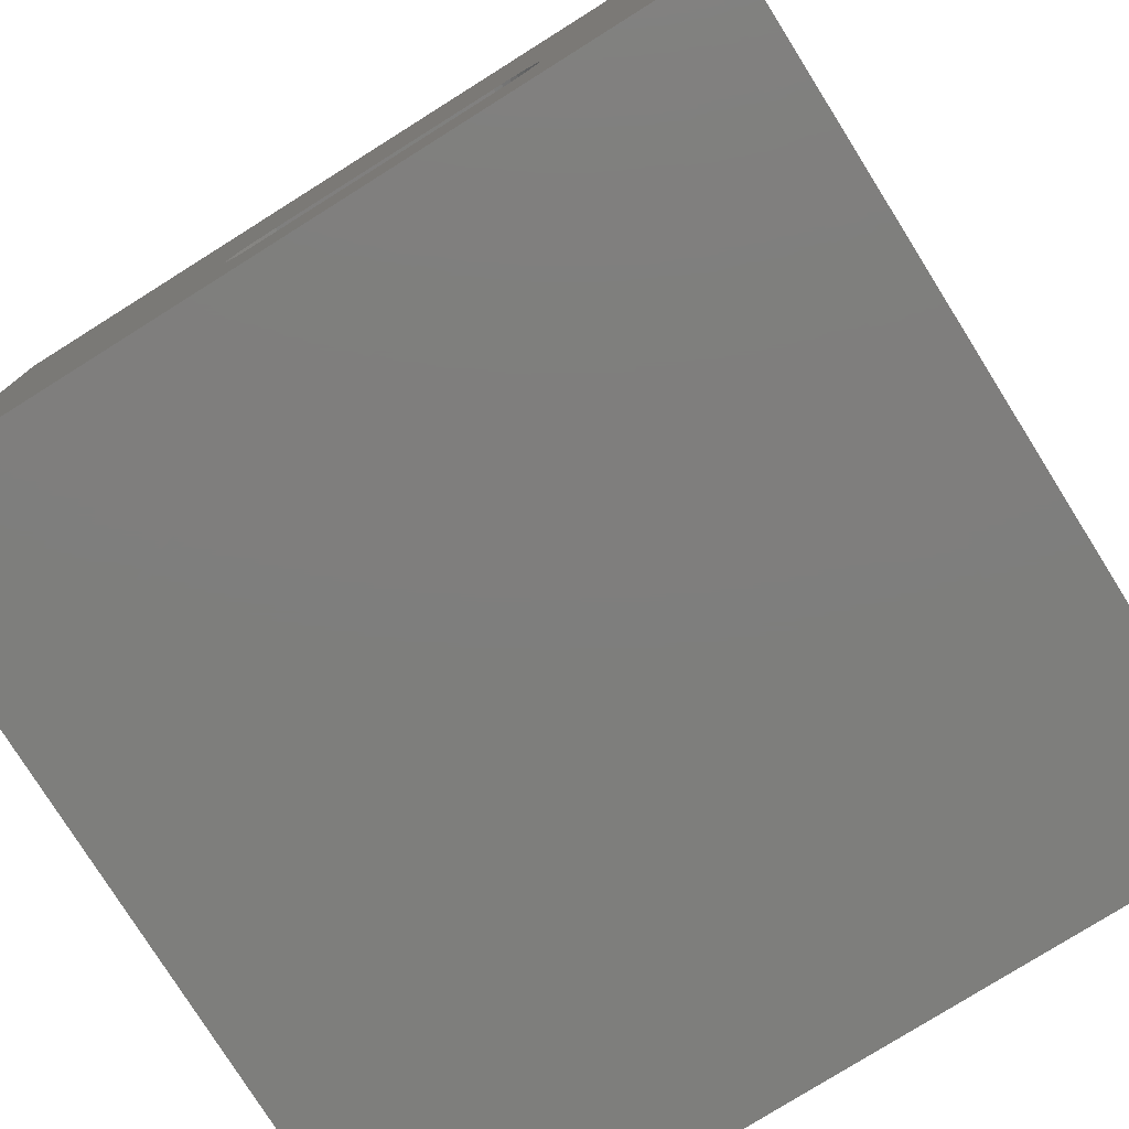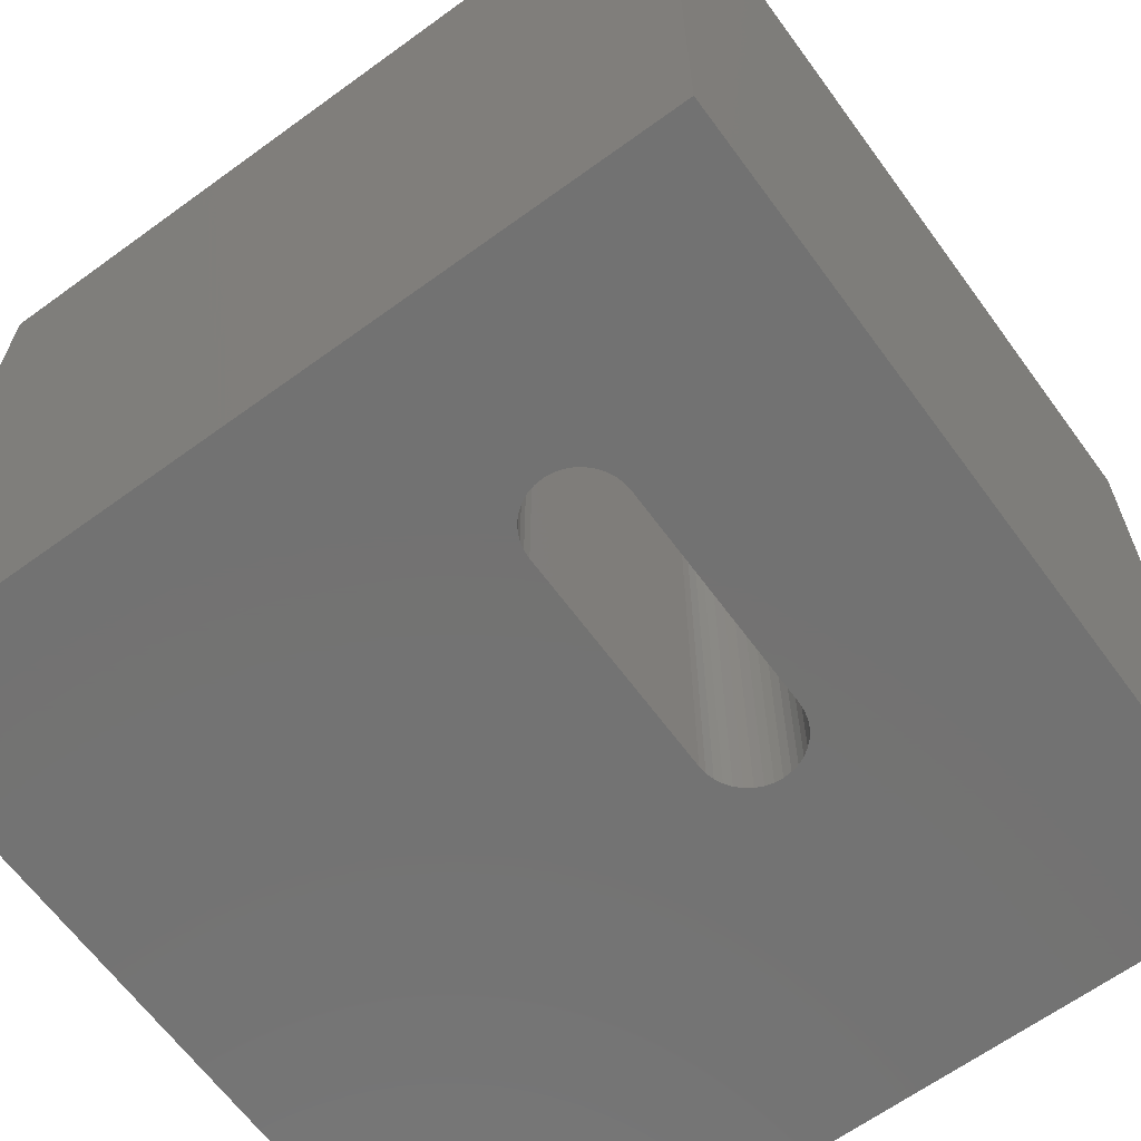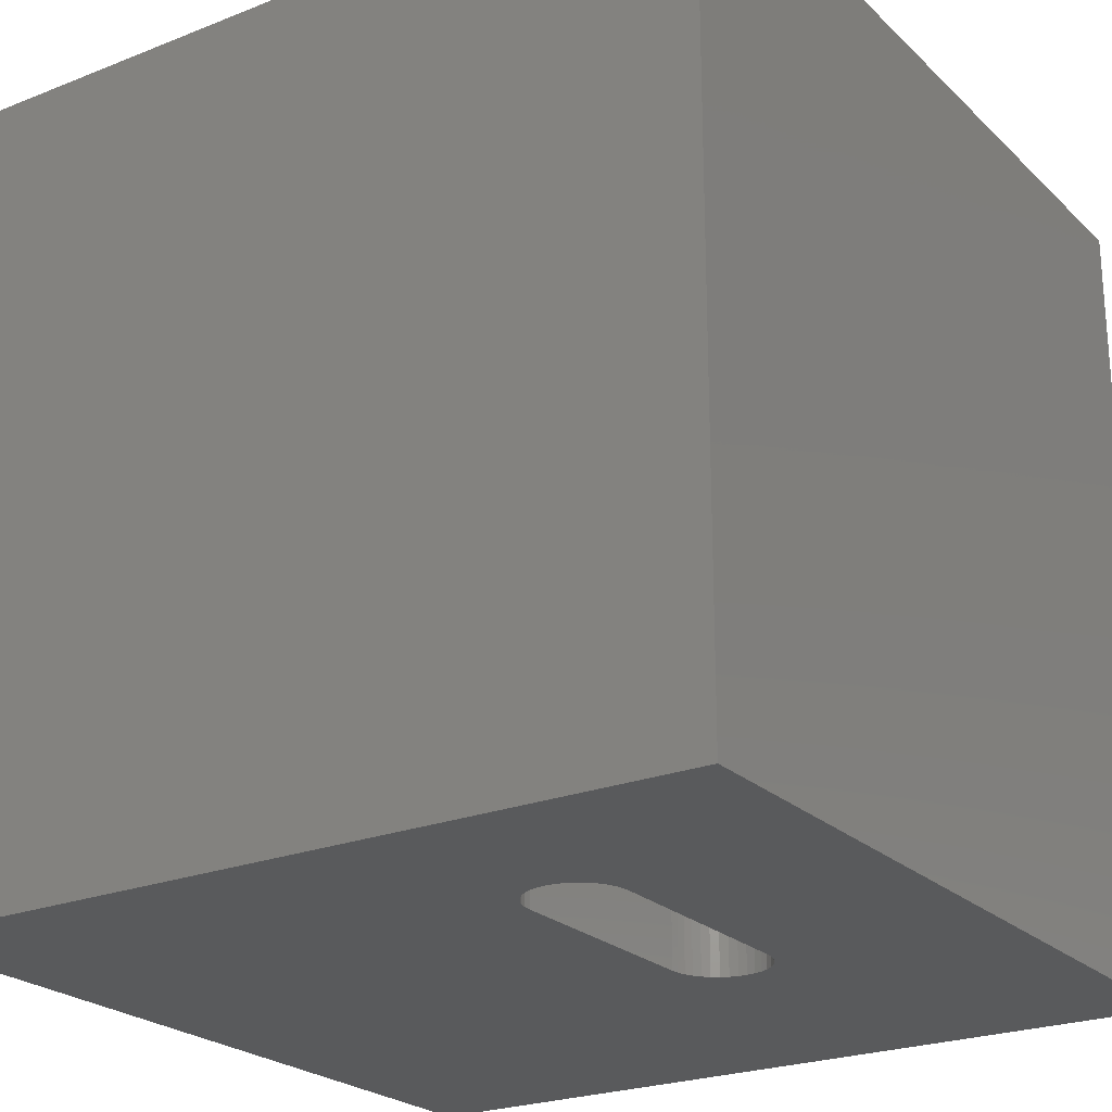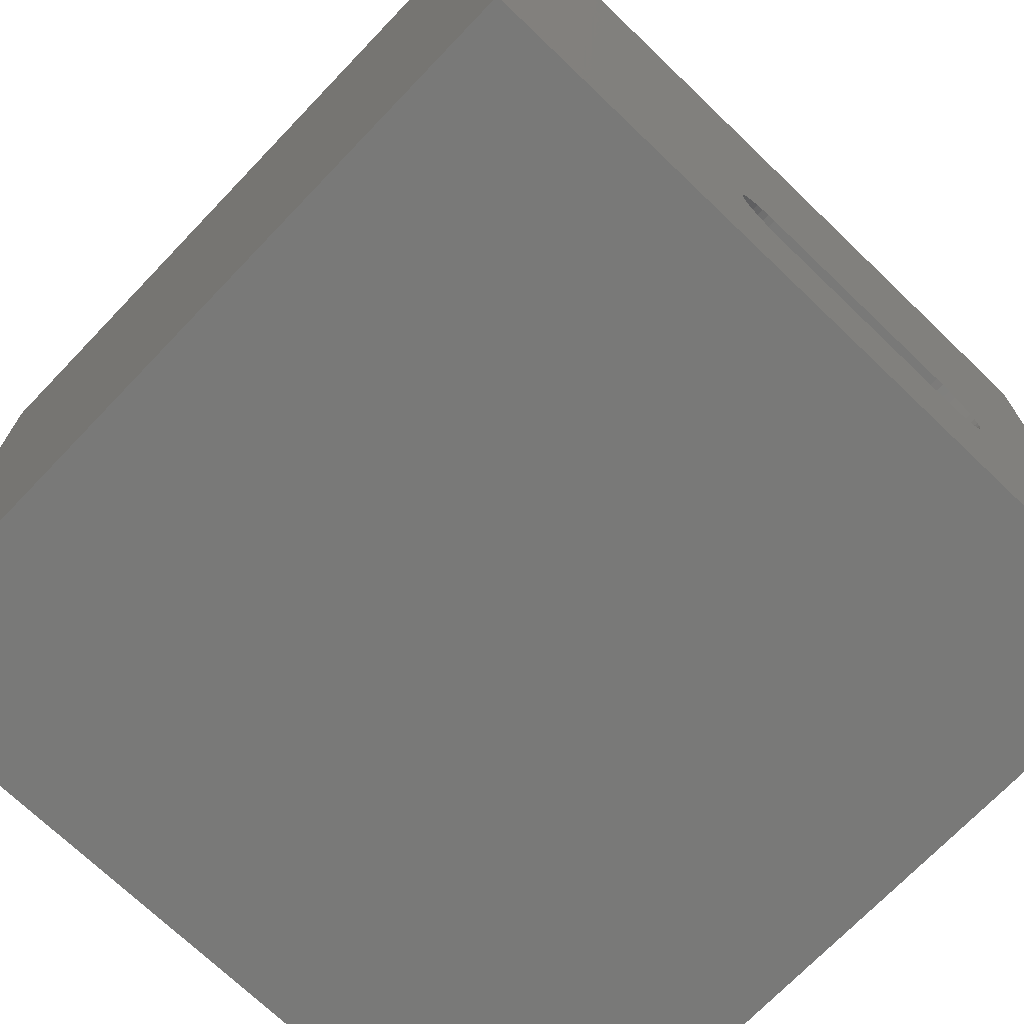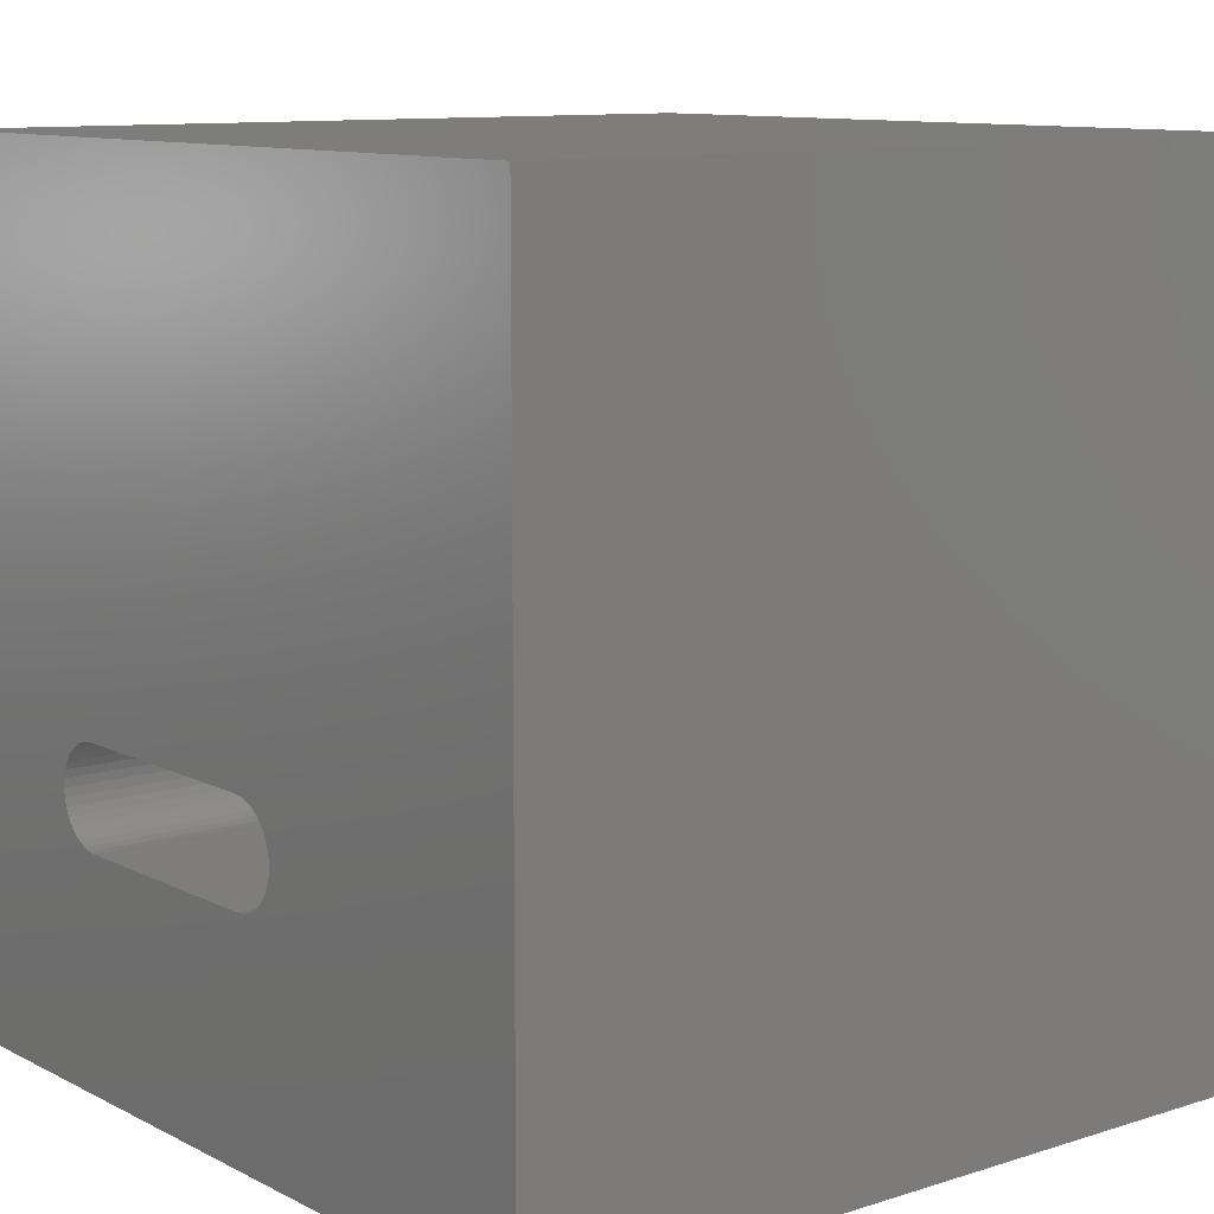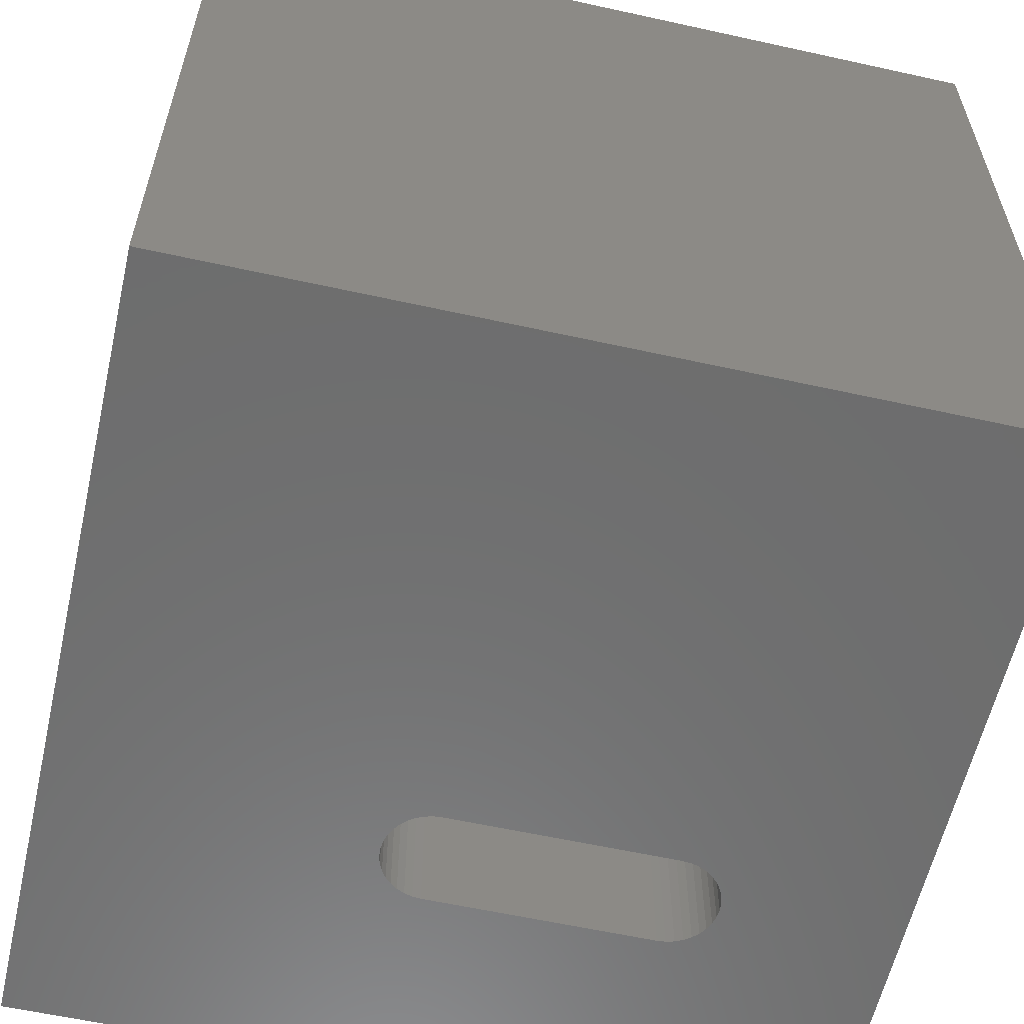
<metadata>
{"format":"stl","ext":"stl","renderer":"f3d","projection":"perspective","resolution":1024,"background":"white","views":[{"elev":-78.0,"azim":-147.9,"up":"+Y"},{"elev":-64.6,"azim":-53.8,"up":"+Z"},{"elev":-23.6,"azim":-56.5,"up":"+Z"},{"elev":-71.8,"azim":136.2,"up":"+Y"},{"elev":10.5,"azim":51.4,"up":"+Y"},{"elev":-59.5,"azim":167.2,"up":"+Z"}]}
</metadata>
<code>
# stl→obj: 84 verts, 168 faces
v 0 10 10
v 0 10 0
v 0 0 10
v 0 0 0
v 6.115 3.141 10
v 6.088 3.041 10
v 10 0 10
v 6.045 2.948 10
v 5.986 2.863 10
v 5.913 2.79 10
v 5.828 2.731 10
v 5.734 2.687 10
v 2.654 2.66 10
v 2.555 2.687 10
v 2.461 2.731 10
v 2.377 2.79 10
v 5.635 3.827 10
v 5.734 3.8 10
v 10 10 10
v 5.986 3.624 10
v 6.045 3.54 10
v 6.088 3.446 10
v 6.115 3.347 10
v 6.124 3.244 10
v 2.201 3.446 10
v 2.244 3.54 10
v 2.304 3.624 10
v 2.377 3.697 10
v 2.461 3.757 10
v 2.555 3.8 10
v 5.828 3.757 10
v 5.913 3.697 10
v 2.304 2.863 10
v 2.244 2.948 10
v 2.201 3.041 10
v 5.635 2.66 10
v 5.532 2.651 10
v 2.757 2.651 10
v 2.174 3.141 10
v 2.165 3.244 10
v 2.174 3.347 10
v 2.654 3.827 10
v 2.757 3.836 10
v 5.532 3.836 10
v 10 10 0
v 10 0 0
v 5.986 3.624 0
v 6.045 3.54 0
v 6.088 3.446 0
v 5.635 2.66 0
v 5.734 2.687 0
v 5.828 2.731 0
v 5.913 2.79 0
v 5.913 3.697 0
v 5.828 3.757 0
v 5.734 3.8 0
v 2.174 3.141 0
v 2.201 3.041 0
v 2.244 2.948 0
v 2.304 2.863 0
v 2.377 2.79 0
v 2.461 2.731 0
v 2.555 2.687 0
v 5.986 2.863 0
v 6.045 2.948 0
v 6.088 3.041 0
v 6.115 3.141 0
v 6.124 3.244 0
v 6.115 3.347 0
v 2.654 3.827 0
v 2.555 3.8 0
v 2.461 3.757 0
v 2.377 3.697 0
v 2.304 3.624 0
v 2.244 3.54 0
v 2.201 3.446 0
v 2.174 3.347 0
v 2.165 3.244 0
v 2.654 2.66 0
v 2.757 2.651 0
v 5.532 2.651 0
v 5.635 3.827 0
v 5.532 3.836 0
v 2.757 3.836 0
f 1 2 3
f 3 2 4
f 5 6 7
f 7 6 8
f 7 8 9
f 9 10 7
f 7 10 11
f 7 11 12
f 13 14 3
f 3 14 15
f 3 15 16
f 17 18 19
f 19 20 21
f 21 22 19
f 19 22 23
f 19 23 7
f 7 23 24
f 7 24 5
f 25 26 1
f 1 26 27
f 27 28 1
f 1 28 29
f 1 29 30
f 18 31 19
f 19 31 32
f 19 32 20
f 16 33 3
f 3 33 34
f 3 34 35
f 12 36 7
f 7 36 37
f 7 37 3
f 3 37 38
f 3 38 13
f 35 39 3
f 3 39 40
f 3 40 1
f 1 40 41
f 1 41 25
f 30 42 1
f 1 42 43
f 1 43 19
f 19 43 44
f 19 44 17
f 45 19 46
f 46 19 7
f 47 45 48
f 48 45 49
f 50 51 46
f 46 51 52
f 46 52 53
f 47 54 45
f 45 54 55
f 45 55 56
f 57 58 4
f 4 58 59
f 4 59 60
f 60 61 4
f 4 61 62
f 4 62 63
f 53 64 46
f 46 64 65
f 46 65 66
f 66 67 46
f 46 67 68
f 46 68 45
f 45 68 69
f 45 69 49
f 70 71 2
f 2 71 72
f 72 73 2
f 2 73 74
f 2 74 75
f 75 76 2
f 2 76 77
f 2 77 4
f 4 77 78
f 4 78 57
f 63 79 4
f 4 79 80
f 4 80 46
f 46 80 81
f 46 81 50
f 56 82 45
f 45 82 83
f 45 83 2
f 2 83 84
f 2 84 70
f 19 45 1
f 1 45 2
f 46 7 4
f 4 7 3
f 84 43 42
f 84 42 70
f 70 42 30
f 70 30 71
f 71 30 29
f 71 29 72
f 72 29 28
f 72 28 73
f 73 28 27
f 73 27 74
f 74 27 26
f 74 26 75
f 75 26 25
f 75 25 76
f 76 25 41
f 76 41 77
f 77 41 40
f 77 40 78
f 78 40 39
f 78 39 57
f 57 39 35
f 57 35 58
f 58 35 34
f 58 34 59
f 59 34 33
f 59 33 60
f 60 33 16
f 60 16 61
f 61 16 15
f 61 15 62
f 62 15 14
f 62 14 63
f 63 14 13
f 63 13 79
f 79 13 38
f 79 38 80
f 84 83 43
f 43 83 44
f 81 37 36
f 81 36 50
f 50 36 12
f 50 12 51
f 51 12 11
f 51 11 52
f 52 11 10
f 52 10 53
f 53 10 9
f 53 9 64
f 64 9 8
f 64 8 65
f 65 8 6
f 65 6 66
f 66 6 5
f 66 5 67
f 67 5 24
f 67 24 68
f 68 24 23
f 68 23 69
f 69 23 22
f 69 22 49
f 49 22 21
f 49 21 48
f 48 21 20
f 48 20 47
f 47 20 32
f 47 32 54
f 54 32 31
f 54 31 55
f 55 31 18
f 55 18 56
f 56 18 17
f 56 17 82
f 82 17 44
f 82 44 83
f 81 80 37
f 37 80 38

</code>
